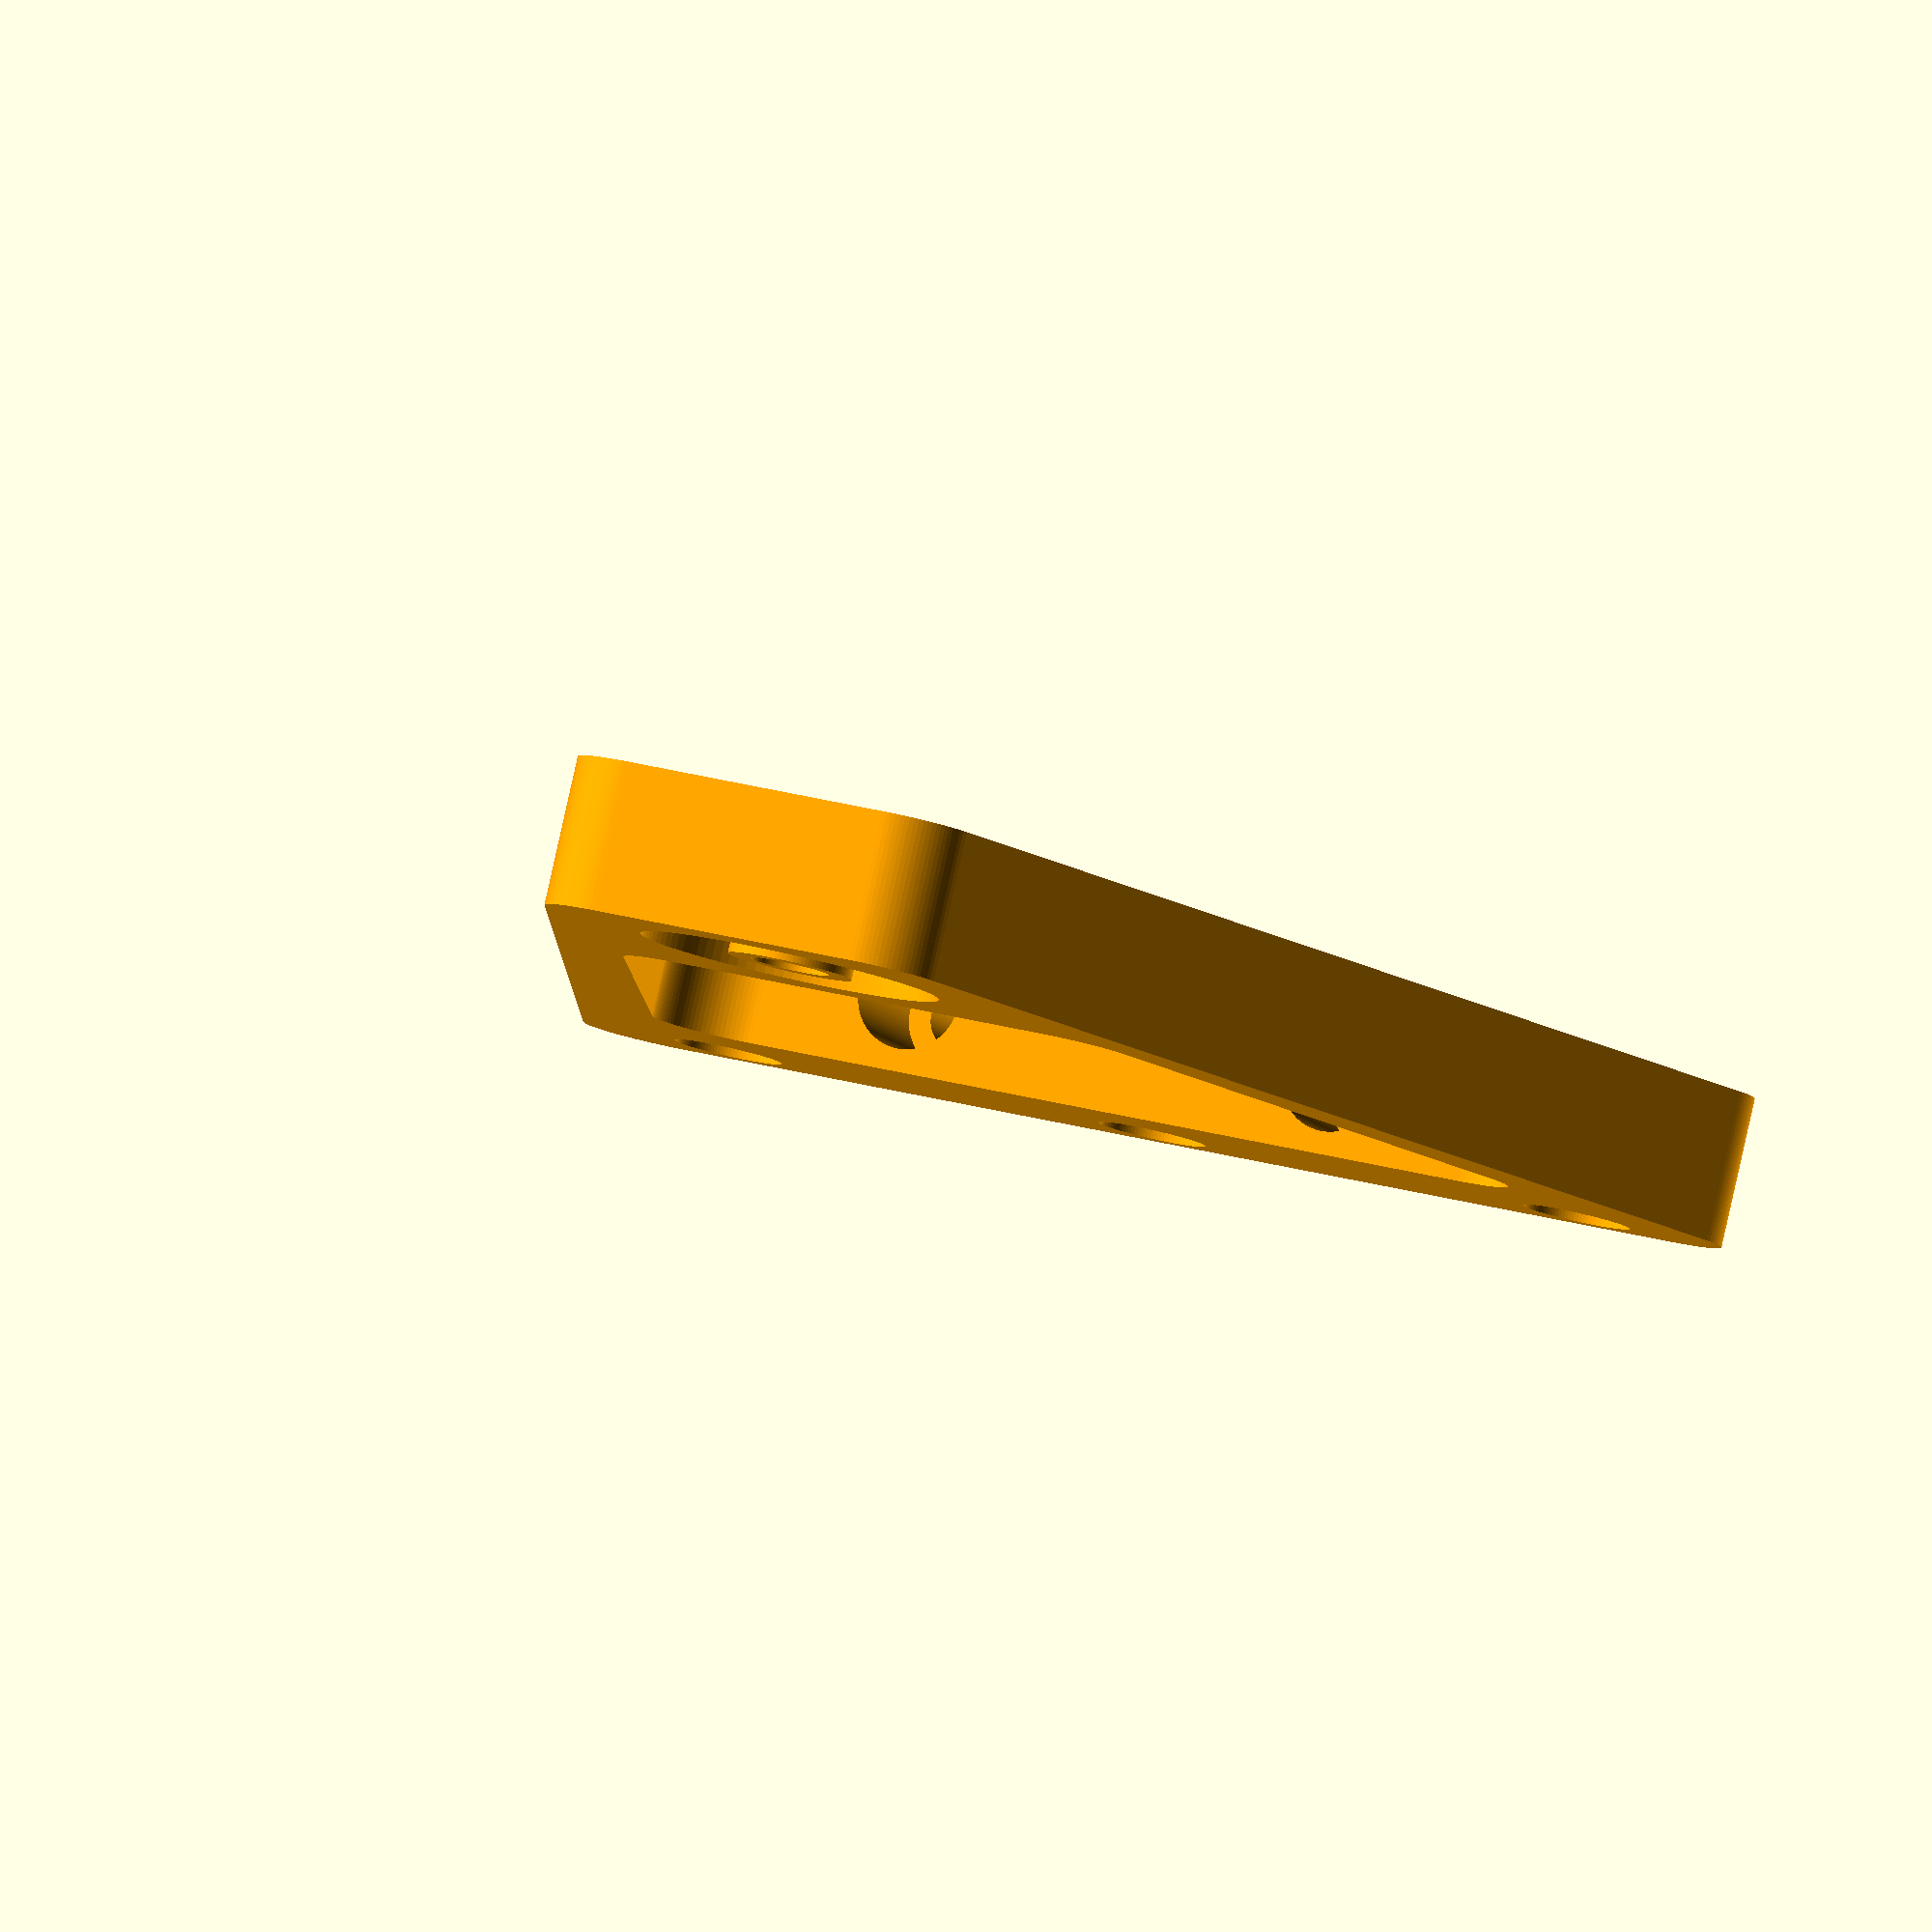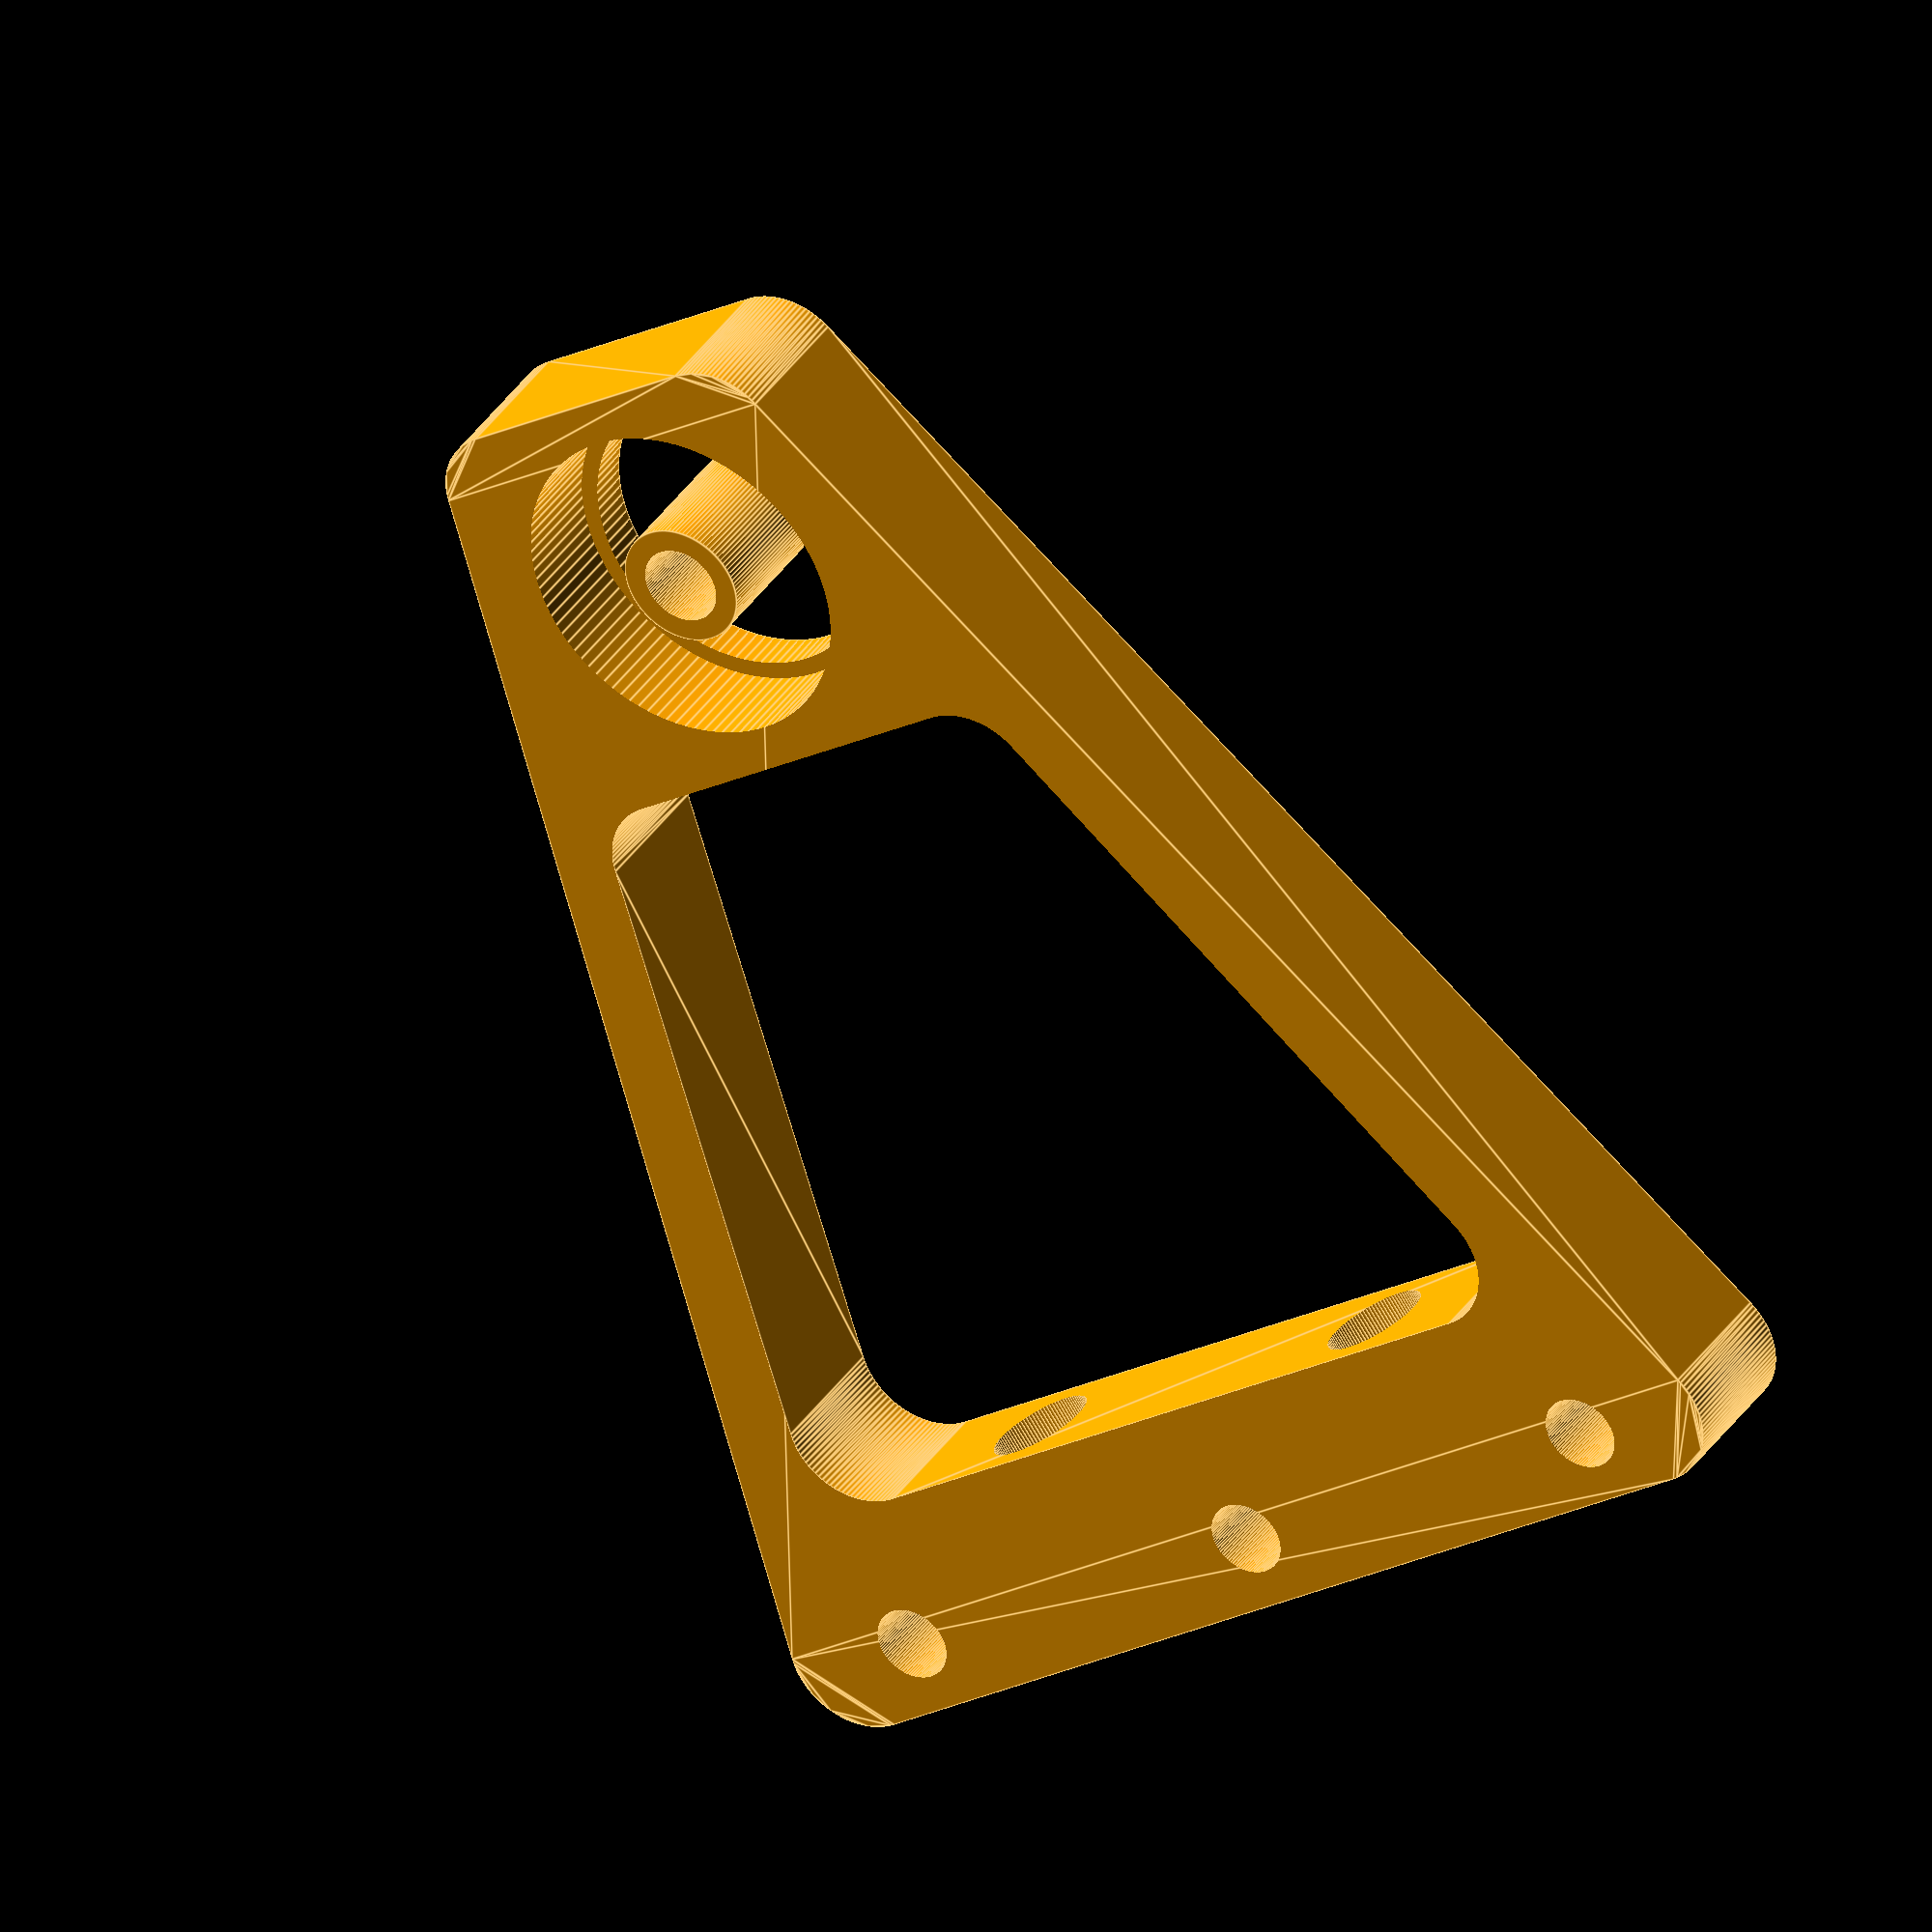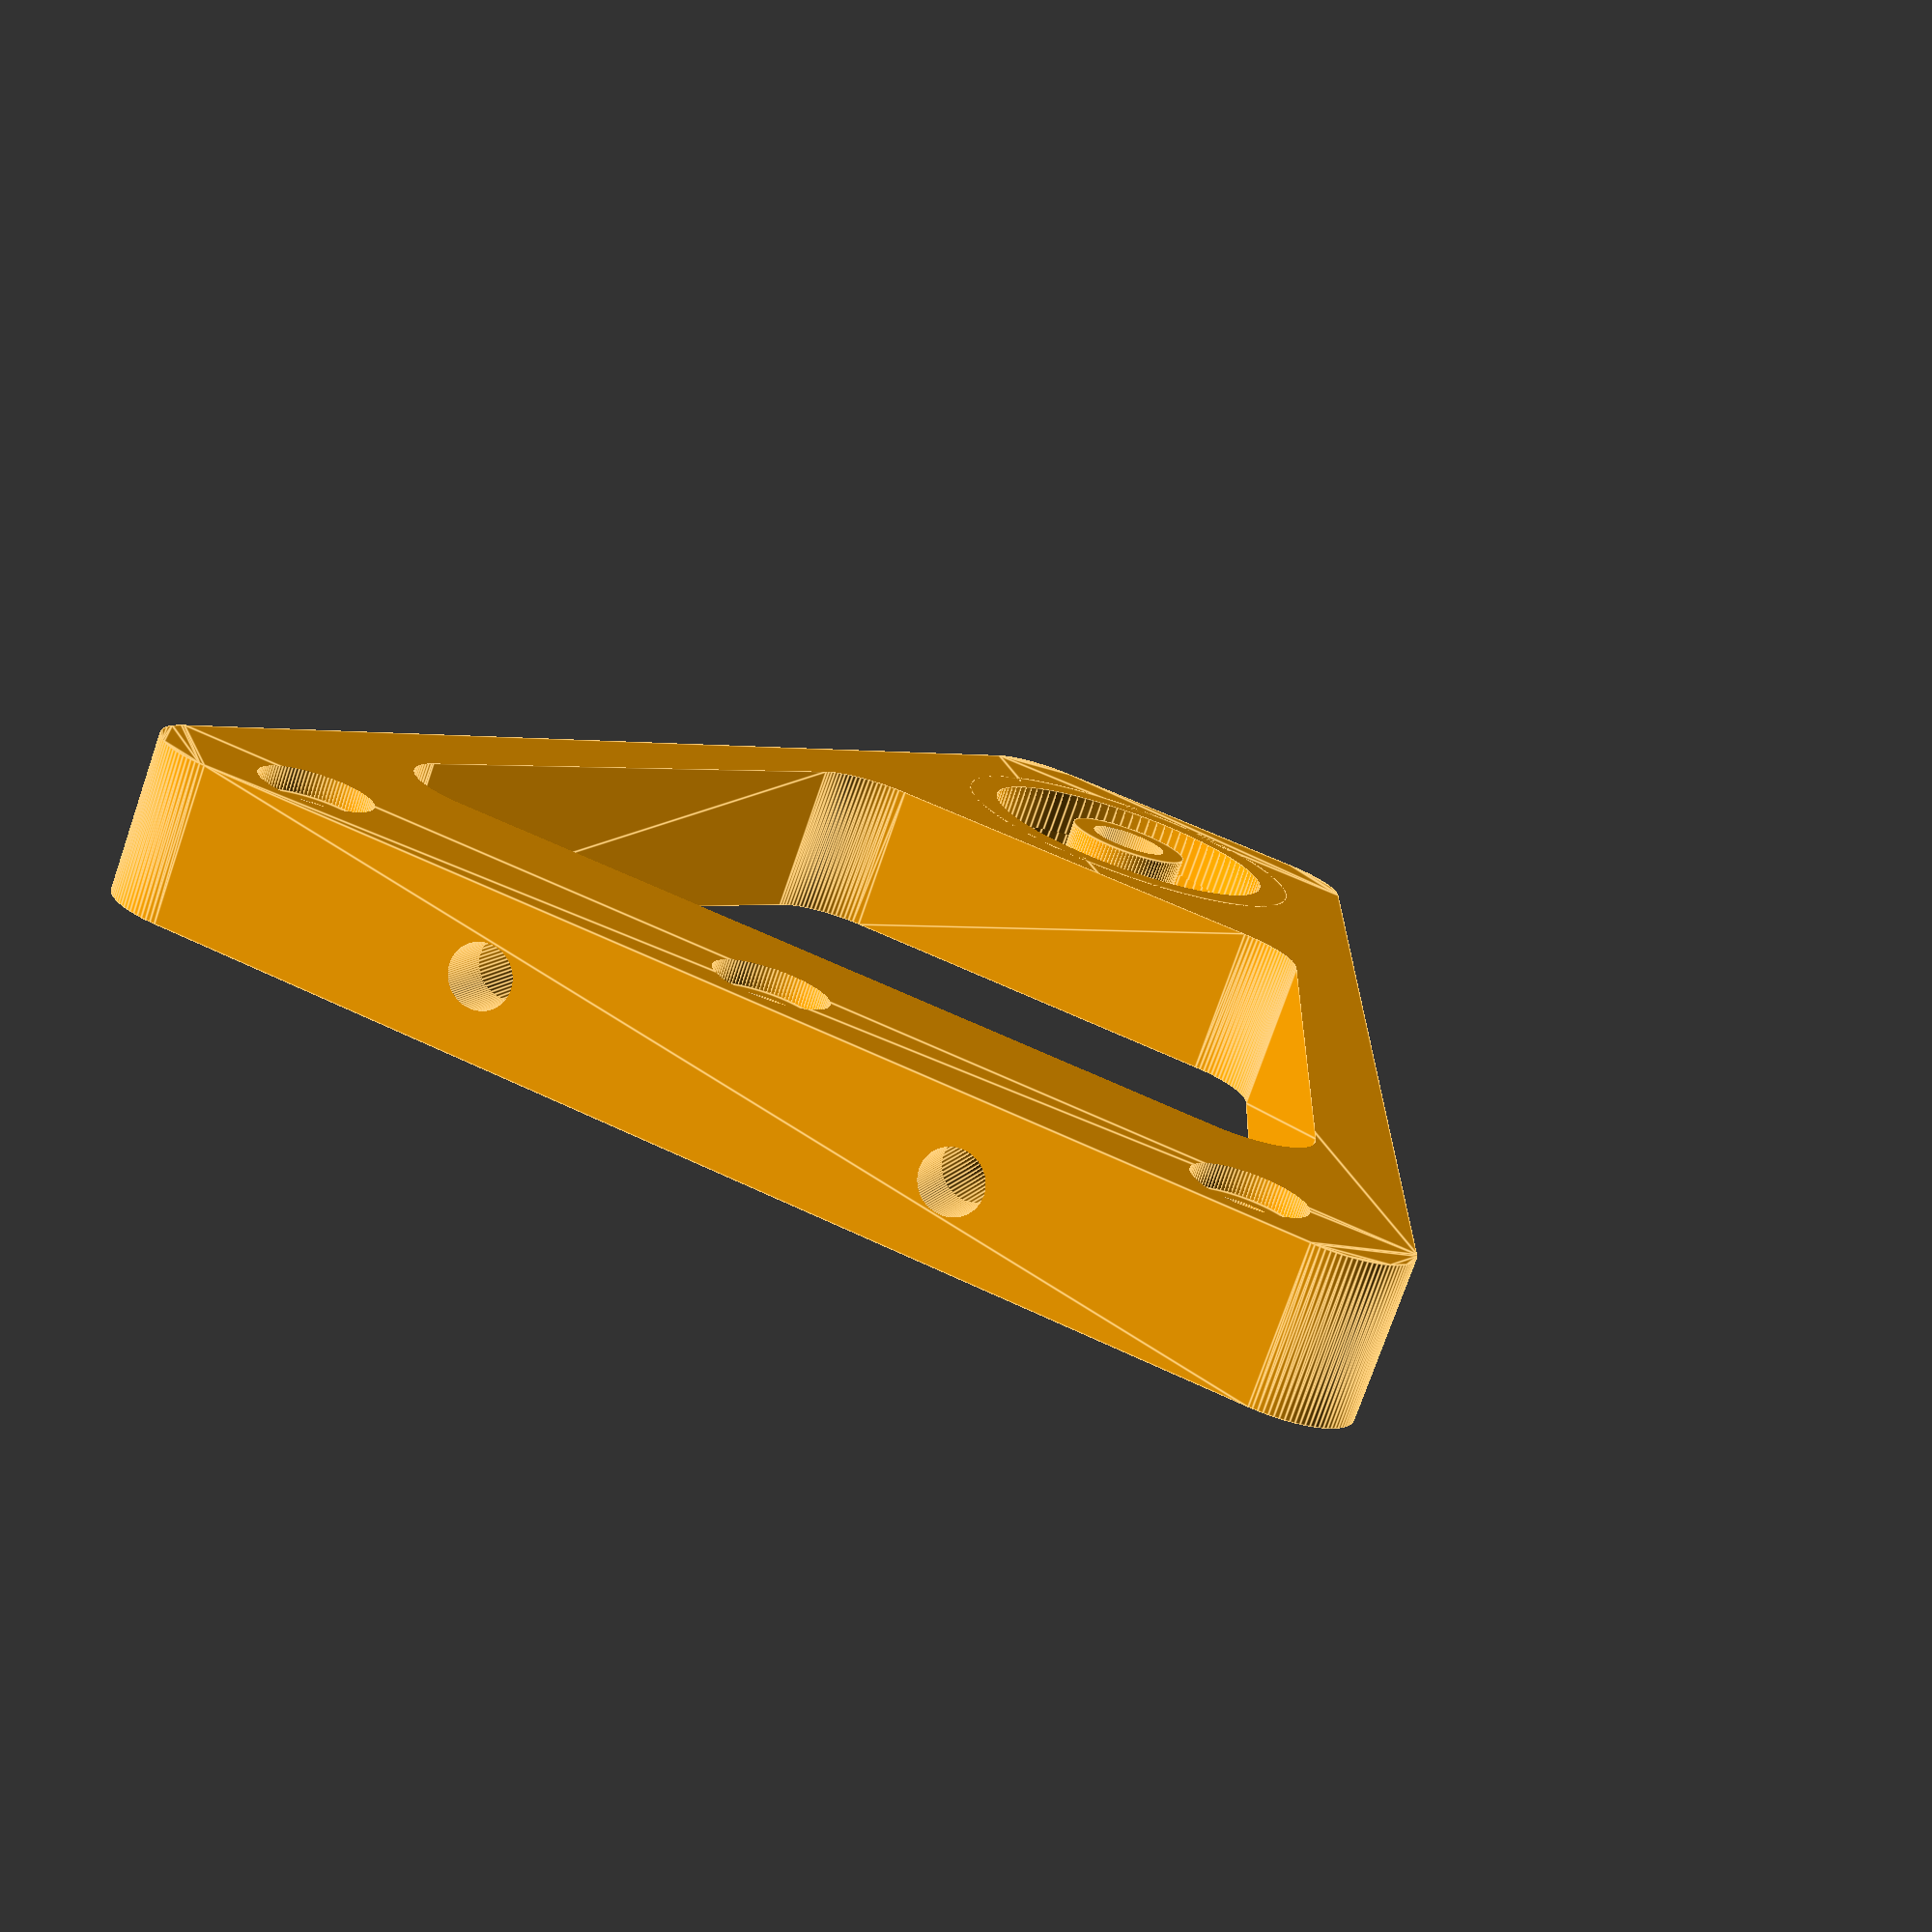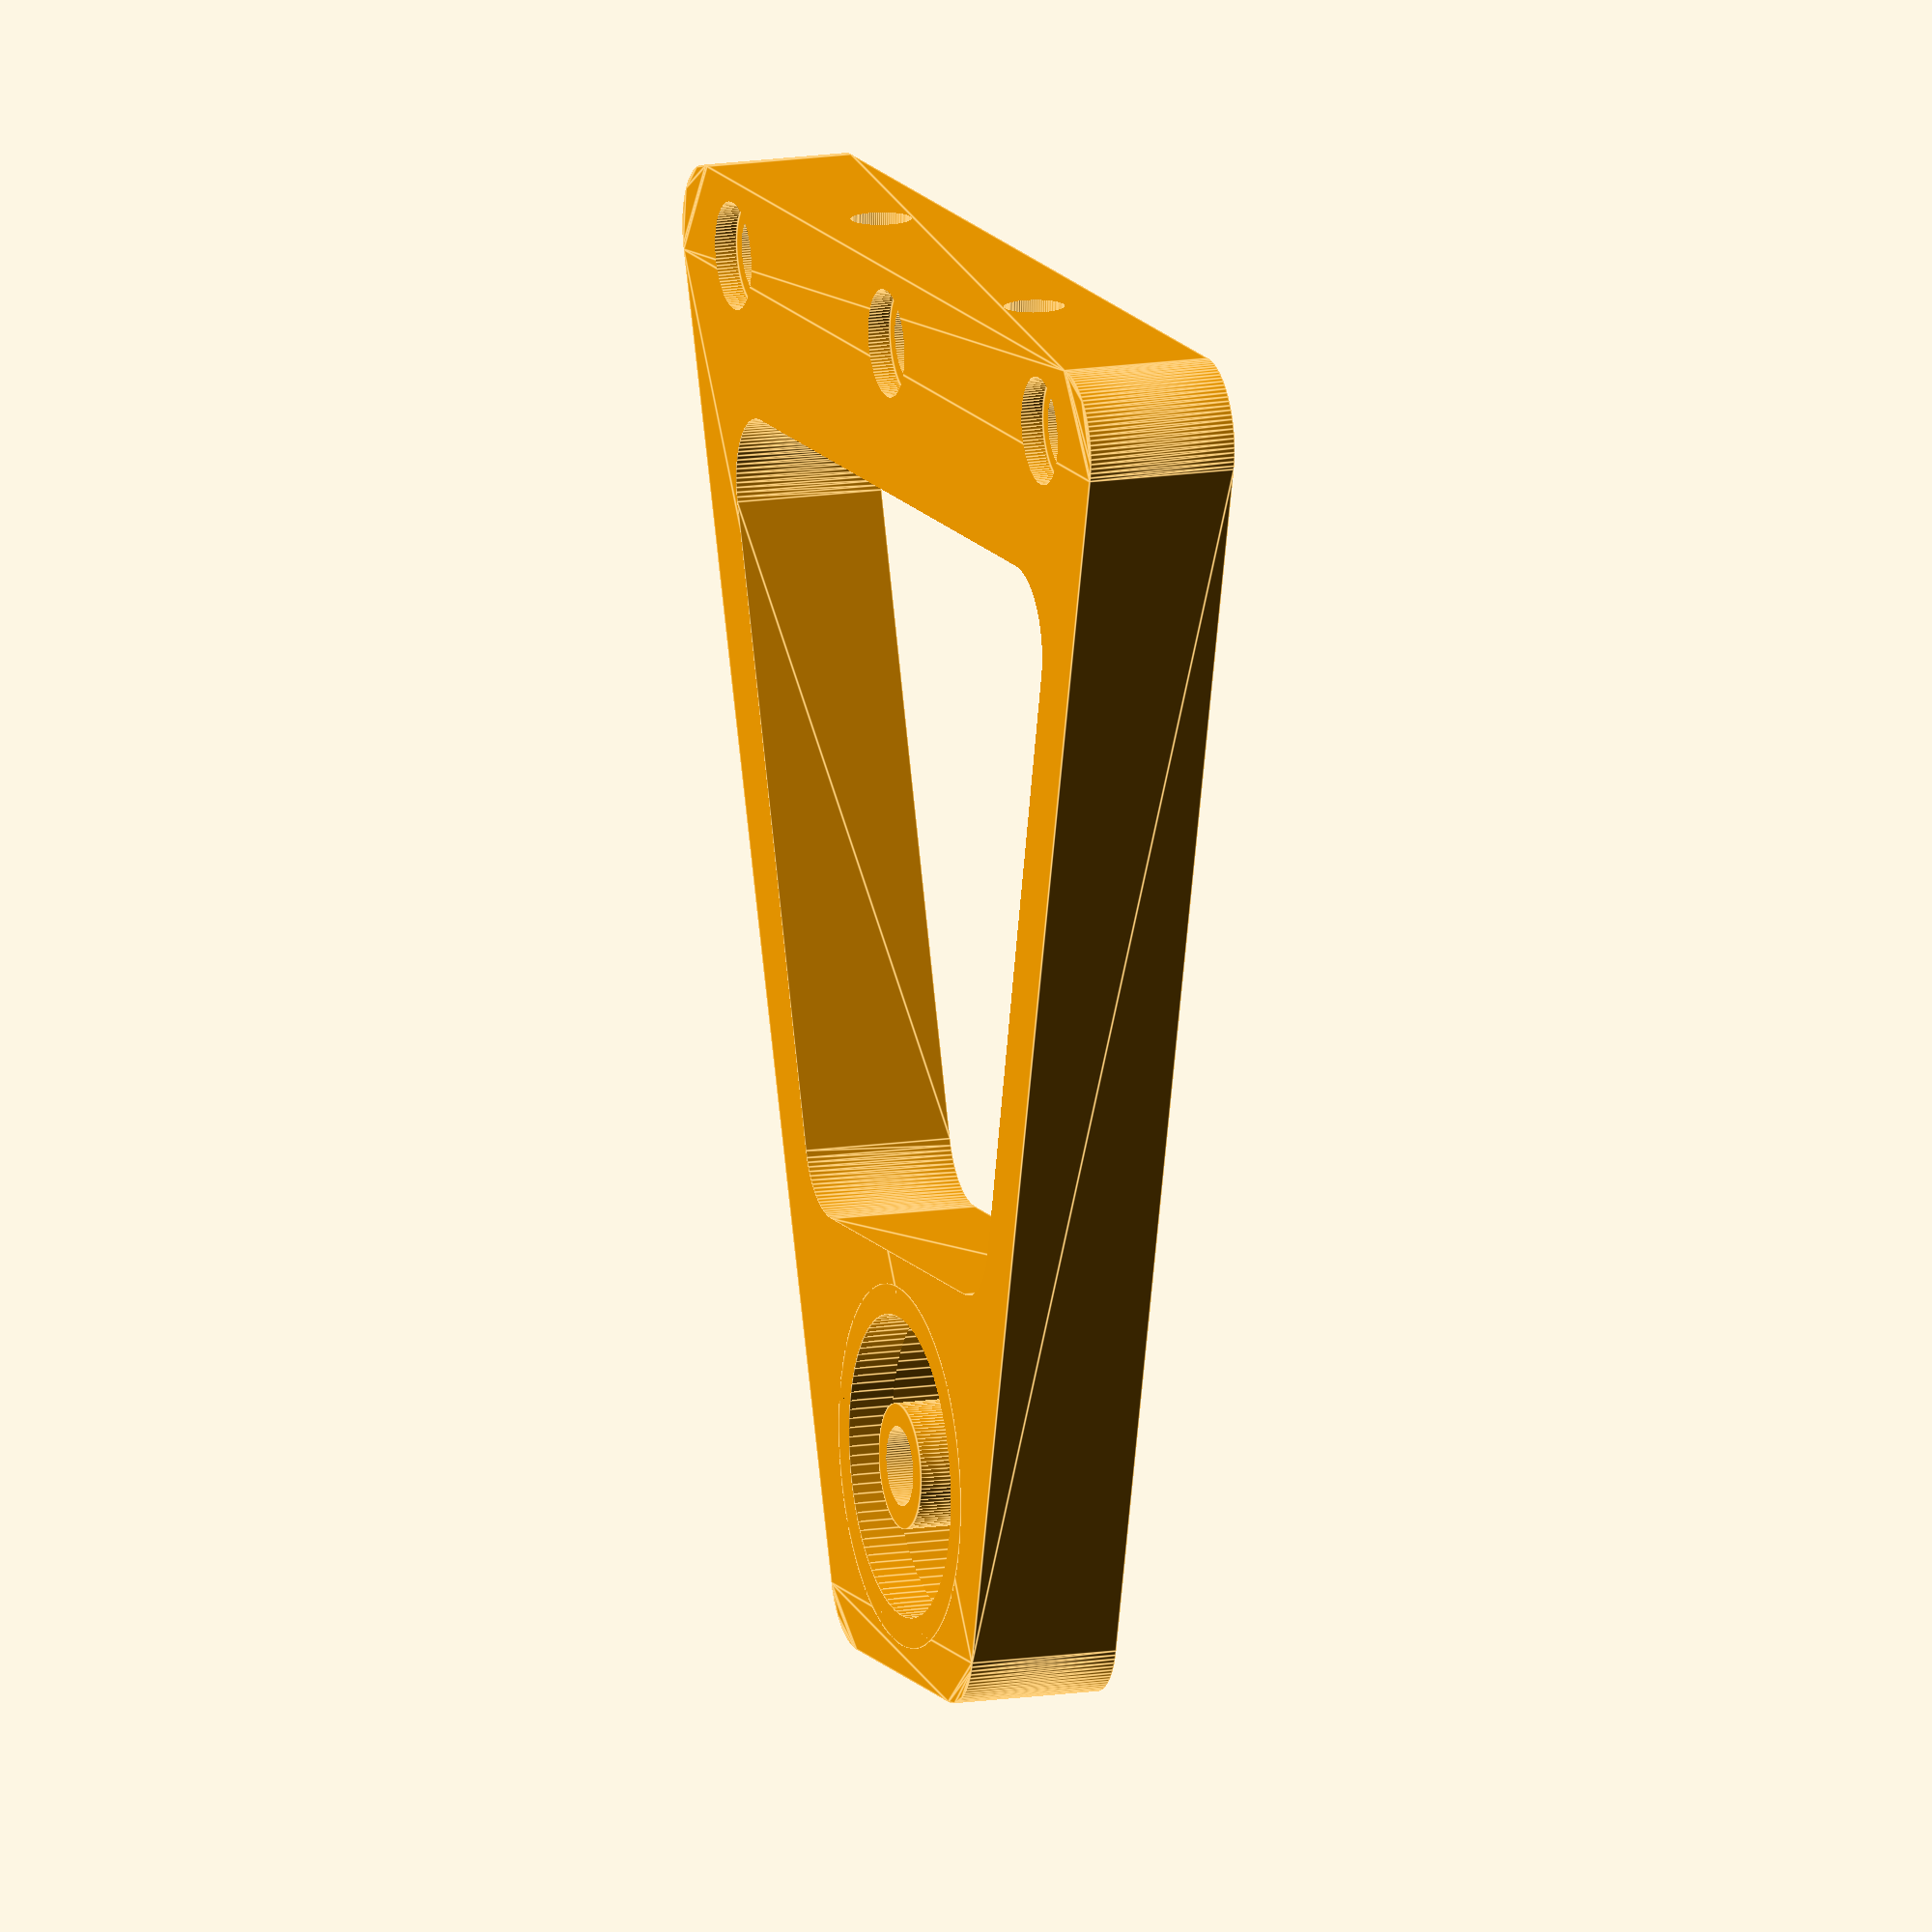
<openscad>
// disc.scad
// a press-fit circular mount for rotating magnetic media

// quarter inch tape is 6.35mm

drum_width = 7; // the drum-style surface width
disc_width = 7;  // the disc-style surface width
diameter = 100;  // diamter of the whole thing
num_cutouts = 4; // the number of circular cutouts
cutout_spacing = 6; // distance between cutouts
press_fit_tol = 0.3;
axle_dia = 4.98 + press_fit_tol / 2 ;  // 4.98 as measured

hub_dia = 20;
hub_height = 20;

// precision-related
eps = 0.01;
$fn = 100;

module body()
{
    translate([0,0,drum_width/4])
    cylinder(h = drum_width/2, r = diameter/2-1, center = true);

    // the outer ring
    difference() {
        translate([0,0,drum_width/2])
            cylinder(h = drum_width, r = diameter/2, center = true);
        translate([0,0,drum_width/2+eps])
            cylinder(h=drum_width, r=diameter/2-disc_width, center=true);
    }
}

module cutouts() {
    // soh cah toa
    // sin(360/count/2) = half_side / diameter/4
    half_side = sin(360/num_cutouts/2) * diameter/4;
    cutout_dia = 2*half_side - cutout_spacing;

    for( rot = [0 : 360/num_cutouts : 360])
        rotate([0, 0, rot])
        translate([diameter/4, 0, -eps])
        cylinder(h=drum_width*2, r=cutout_dia/2, center=true);
}

module hub_set_screws() {
    // both of these are from the TC560 handle project
    set_screw_dia = 2.6; // press fit for M3 screw
    set_screw_head_clr = 6.2;  // clearance for the head of the M3 screw
    translate([0, 0, hub_height / 2])
        rotate([90, 0, 0])
            cylinder(h=hub_dia*4, r=set_screw_dia/2, center=true);
    translate([0, hub_dia/2, hub_height / 2])
        rotate([90, 0, 0])
            cylinder(h=hub_dia/2, r=set_screw_head_clr/2, center=true);
    translate([0, -hub_dia/2, hub_height / 2])
        rotate([90, 0, 0])
            cylinder(h=hub_dia/2, r=set_screw_head_clr/2, center=true);
}

module inner_hub() {
    difference() {
        translate([0,0,hub_height/2])
            cylinder(h=hub_height, r=hub_dia/2, center = true);
        hub_set_screws();
    }
}
module press_fit_fix() {
    // widen the bottom to avoid elephant foot
    cylinder(h=3, r=(axle_dia/2)+1, center=true);
}

module disc() {
    difference() {
        union() {
            difference() {
                body();
                cutouts();
            }
            inner_hub();
        }

        // the center axle hole
        translate([0,0,-drum_width/2])
            cylinder(h=drum_width*400 + 2*eps, r=axle_dia/2, center=true);

        press_fit_fix();
    }
}

module head_mount_holes(gap = 4, sweep = 15) {
    for (i=[0:6]) {
        rotate([0, 0, i*sweep-90-45])
        translate([diameter/2 + gap, 0, 0])
        //cube(5, center=true);
        cylinder(10, d=3, center=true);
    }
}

module head_mount() {
    translate([-diameter/2, -diameter+20, 0])
        cube([diameter, 3, 20]);
    difference() {
        translate([-diameter/2, -diameter+20, 0])
        cube([diameter, diameter/2, 3]);
        head_mount_holes(gap=5);
        head_mount_holes(gap=10);
        head_mount_holes(gap=15);
    }
}

module inset_bolt() {
    translate([5, 5, -eps])
        cylinder(15*3, d=4, center=true);
    translate([5, 5, 10])
        cylinder(11, d=7, center=true);
}

module mount_block() {
    rotate([-90, 0, 0])
        difference() {
            cube([10, 10, 15],center=false);
            inset_bolt();
        }
}

// "625" bearing dimensions
// bore/ID = 5.0
// OD = 16.0
// width = 5.0
// "2809" bearing dimensions
// bore/ID = 8.0
// OD = 22.0
// width = 7.0
module stand(bearing_size = "625") {
    thickness = 10;

    module make_stand(b_ID, b_OD, b_w, adapter=false) {
        fit_ID = b_ID + press_fit_tol;
        fit_OD = b_OD + press_fit_tol;
        a = b_OD/2+3;
        b = -diameter/2-30;
        difference() {
            linear_extrude(thickness, center=false)
                offset(r=5, delta=5, chamfer=false)
                polygon([[a-5,a-5], [-a+5,a-5], [-40+5, b+5], [40-5, b+5]]);
            cylinder(thickness*3, d=fit_OD, center=true);
            translate([0, b+5, -eps]) {
                cylinder(thickness*3, d=axle_dia, center=true);
                press_fit_fix();
            }
            translate([30, b+5, -eps]) {
                cylinder(thickness*3, d=axle_dia, center=true);
                press_fit_fix();
            }
            translate([-30, b+5, -eps]) {
                cylinder(thickness*3, d=axle_dia, center=true);
                press_fit_fix();
            }
            translate([0,0,-eps])
                linear_extrude(thickness+2*eps, center=false)
                    offset(r=5, delta=5, chamfer=false)
                    polygon([[a-1, -b_OD/2-3-5], [-a+1, -b_OD/2-3-5], [-25, b+20], [25, b+20]]);
            translate([10, b, 10])
                rotate([-90, 0, 0])
                    inset_bolt();
            translate([-20, b, 10])
                rotate([-90, 0, 0])
                    inset_bolt();
        }
        // step to press the bearing against to align it
        difference() {
            cylinder(thickness-b_w, d=b_OD+2);
            translate([0, 0, -eps])
                cylinder(5+2*eps, d=b_OD-2);
        }

        if(adapter) {
            difference() {
                cylinder(thickness, d=fit_ID);
                translate([0, 0, -eps])
                    cylinder(thickness*3, d=axle_dia+press_fit_tol/2, center=true);
            }
        }
    }

    if( bearing_size == "625") {
        make_stand( 5.0, 16.0, 5.0, false);
    } else if( bearing_size == "2809") {
        make_stand( 8.0, 22.0, 7.0, true);
    }
}

// translate([0, 0, 5]) {
//     disc();
// }

// translate([0, 0, 30]) {
//     color("yellow")
//     stand("625");
// }

translate([100, 0, 30]) {
    color("orange")
    stand("2809");
}

// translate([0, 0, 0]) {
//     color("red")
//     head_mount();
// }

</openscad>
<views>
elev=274.6 azim=18.9 roll=192.6 proj=o view=solid
elev=144.7 azim=145.9 roll=151.5 proj=o view=edges
elev=75.6 azim=341.3 roll=160.9 proj=p view=edges
elev=166.2 azim=2.0 roll=289.5 proj=o view=edges
</views>
